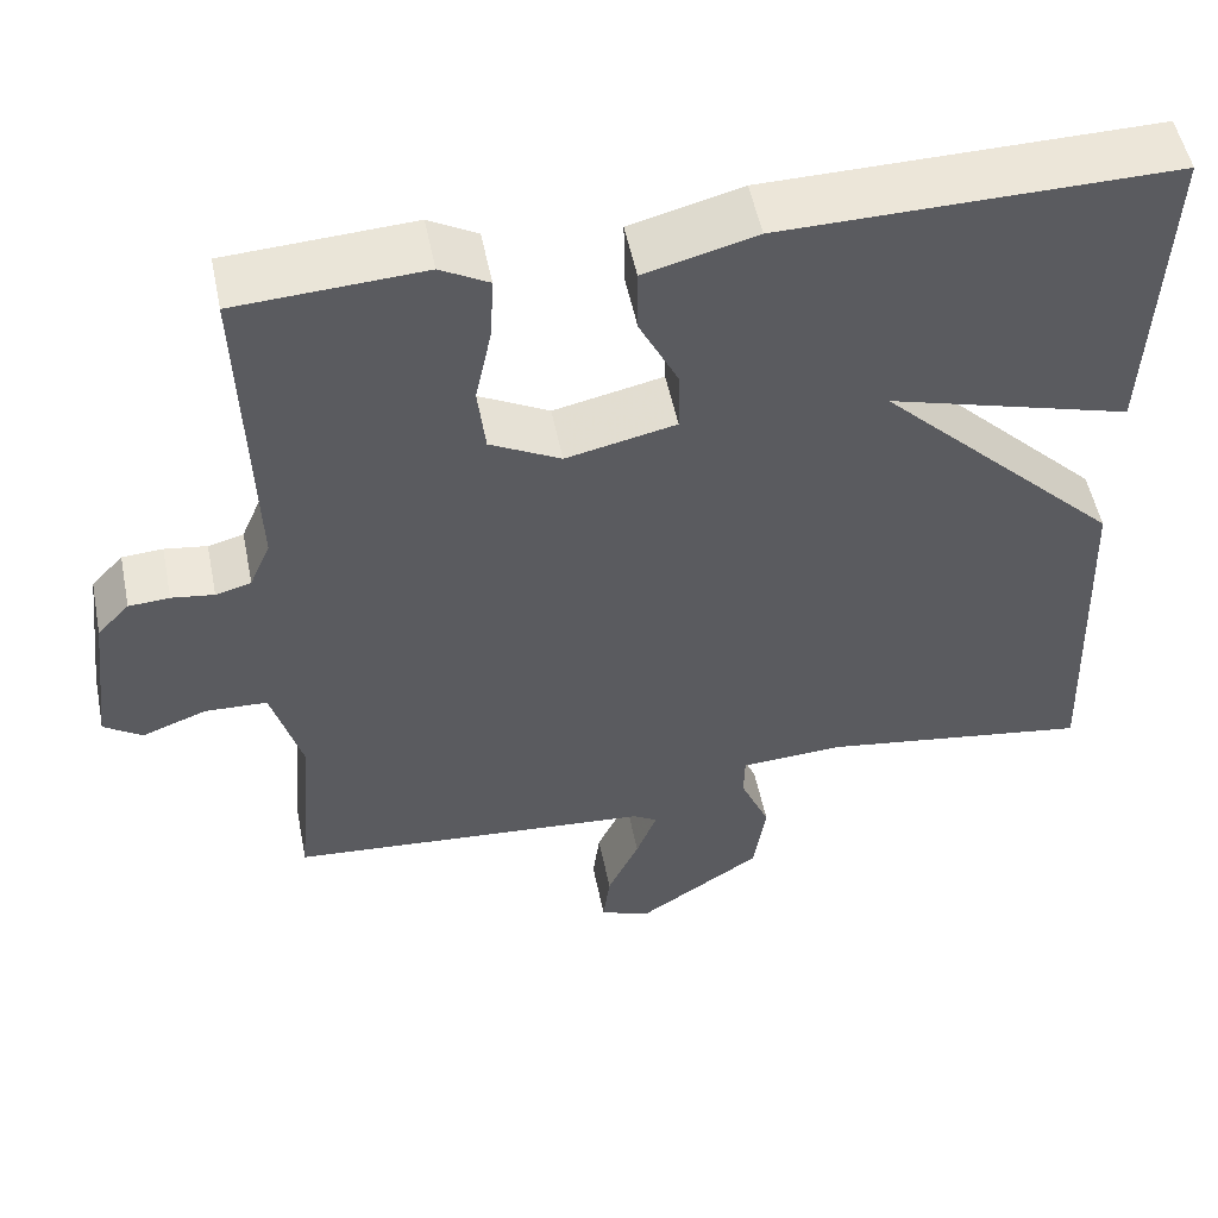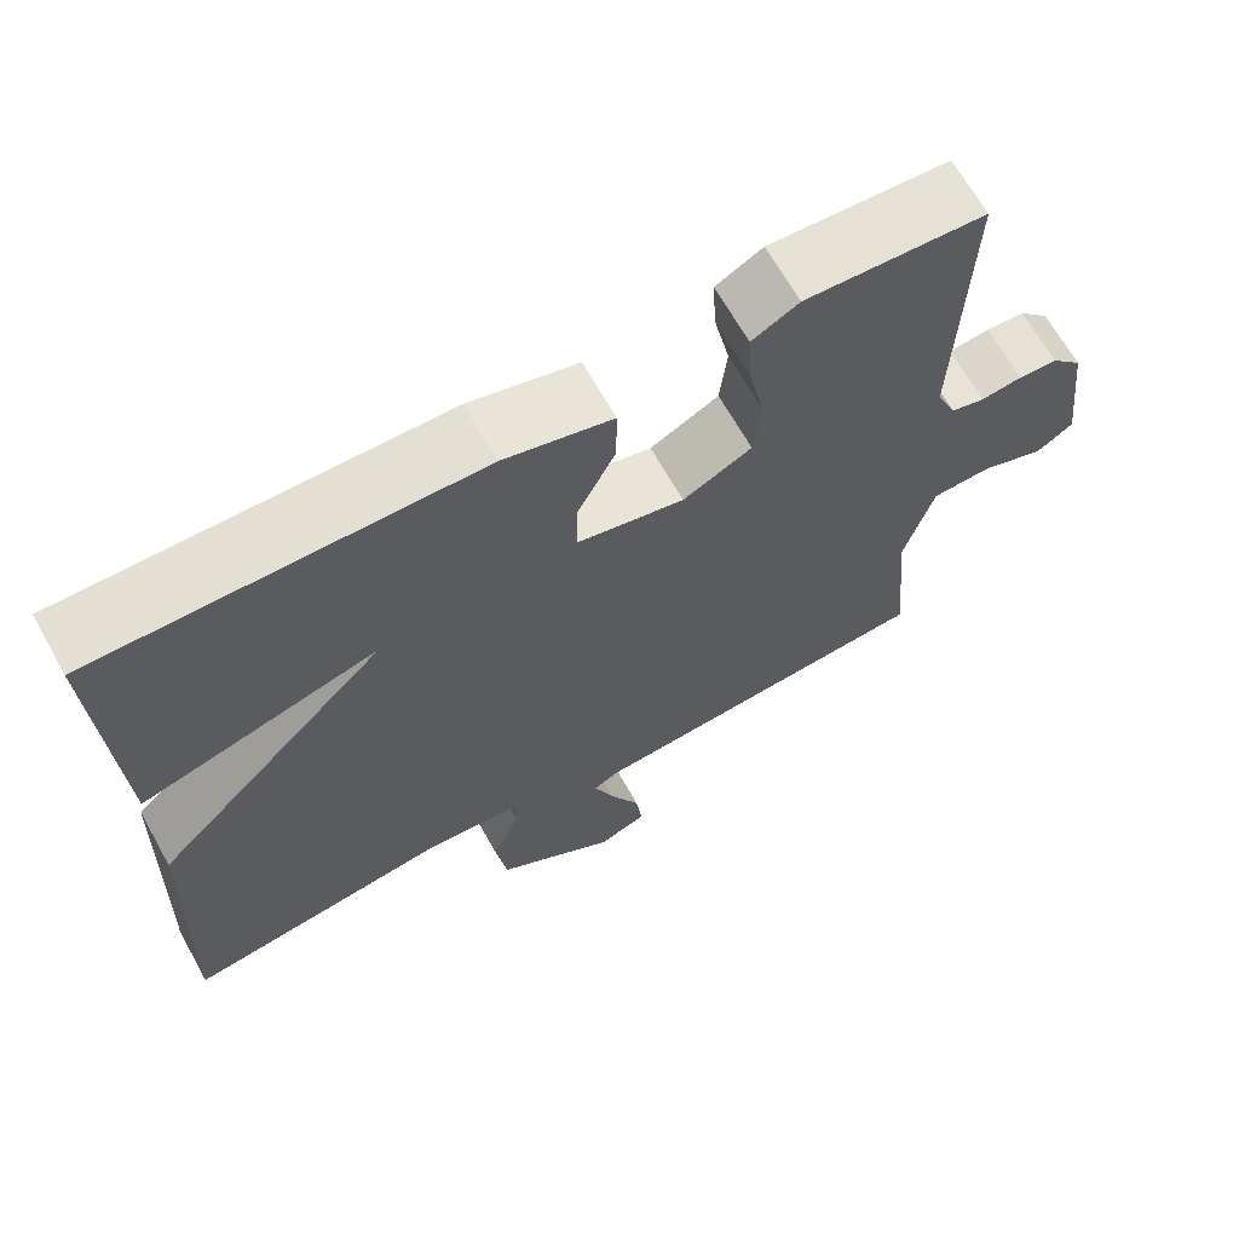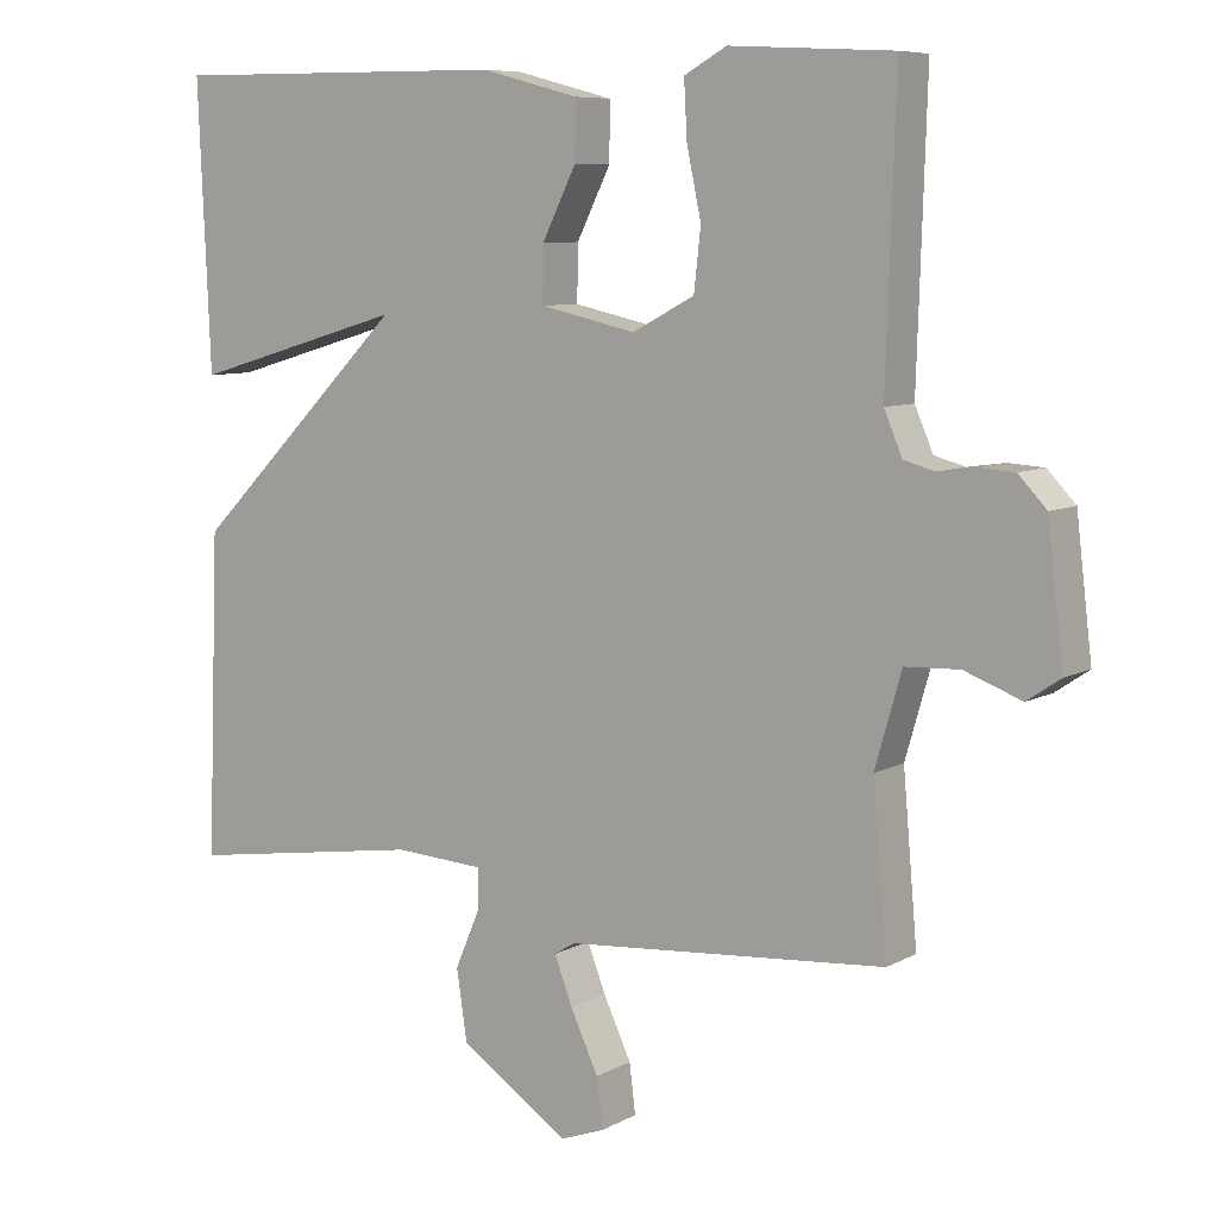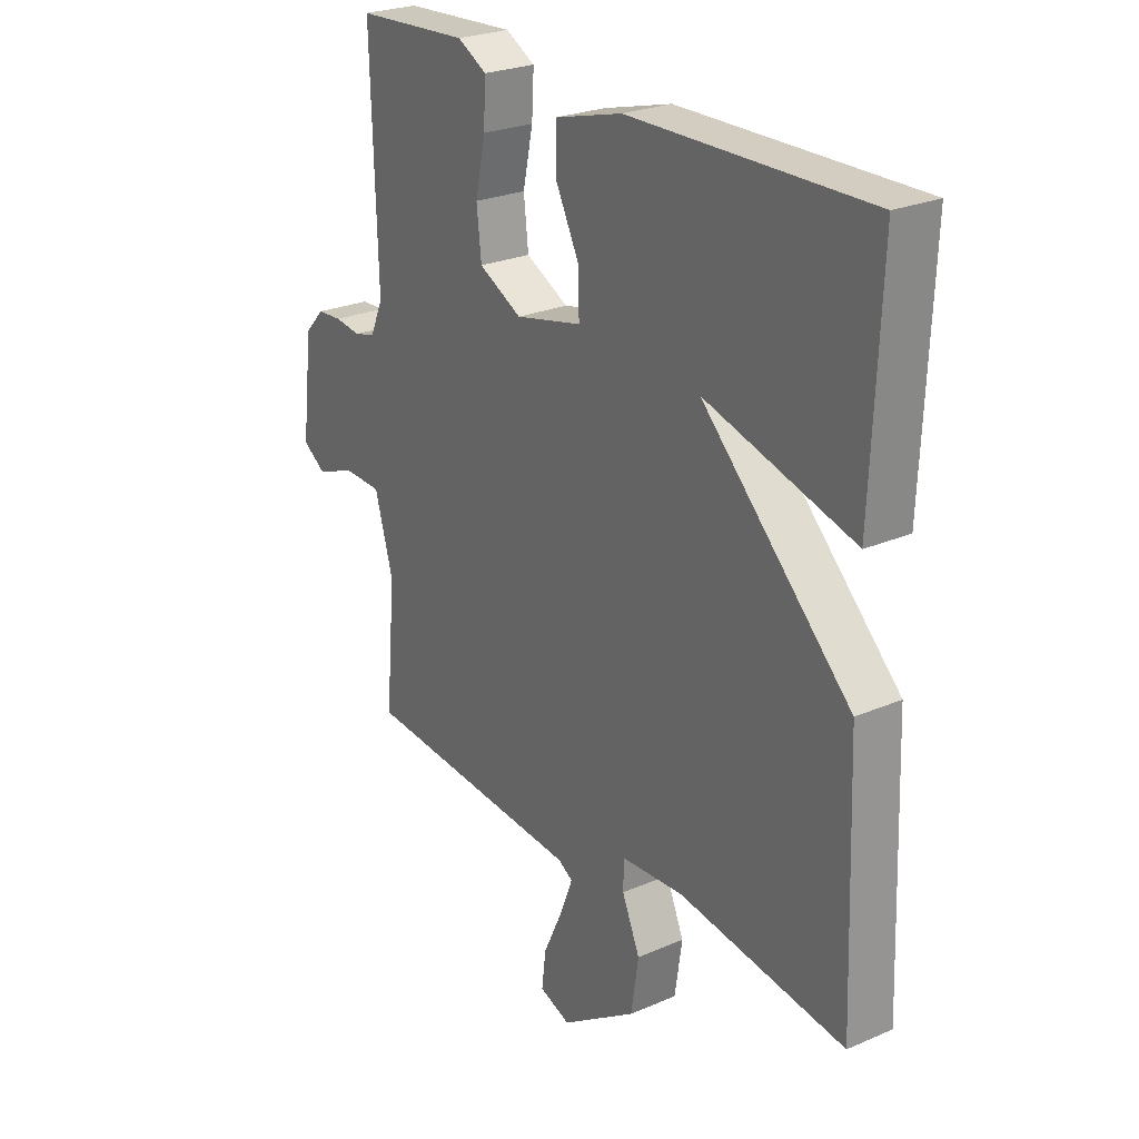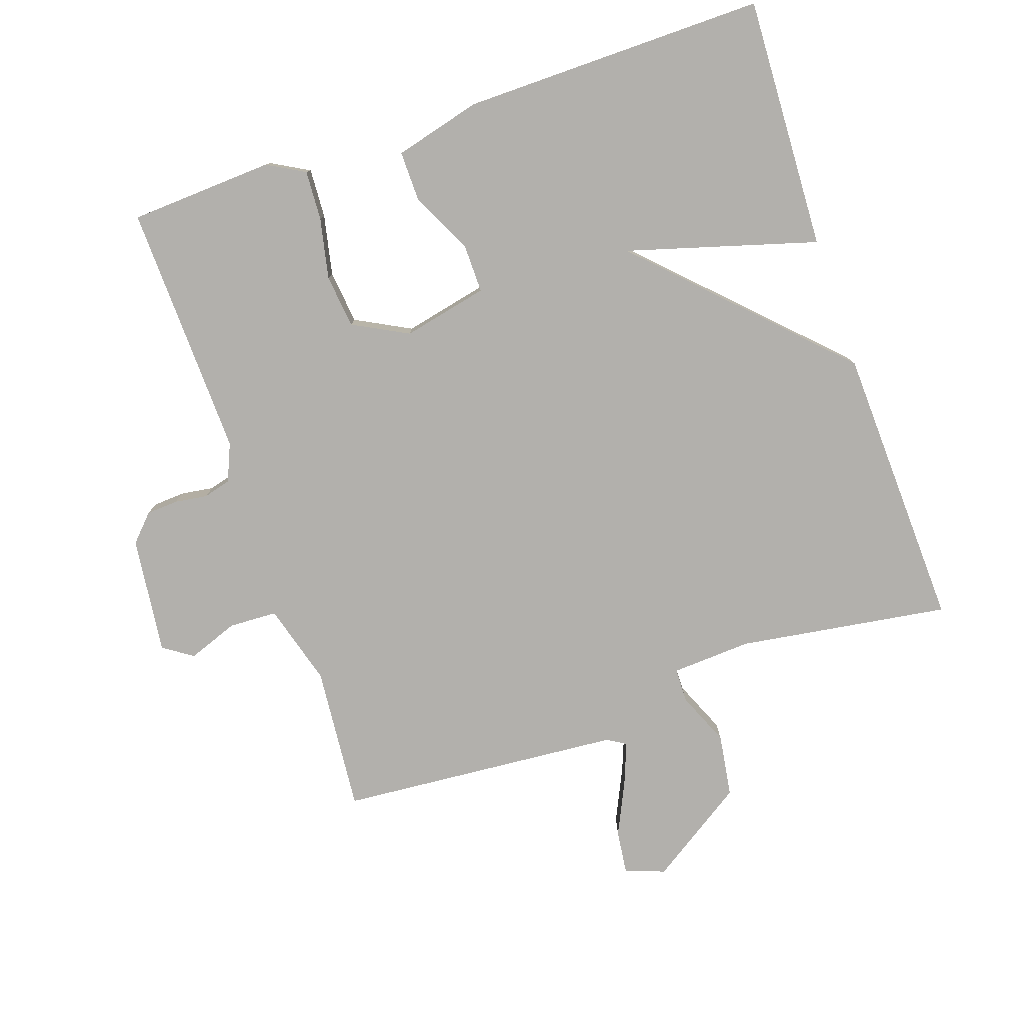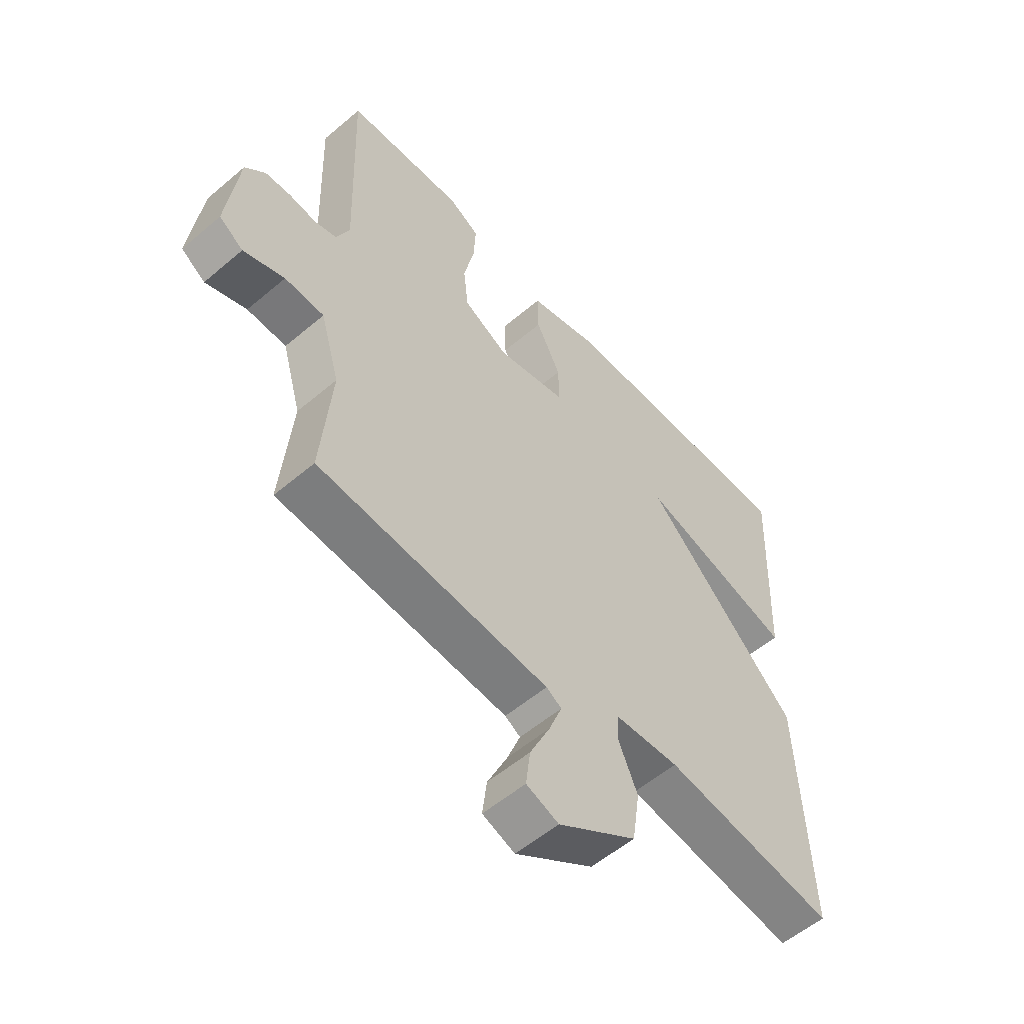
<metadata>
{"format":"obj","ext":"obj","renderer":"f3d","projection":"perspective","resolution":1024,"background":"white","views":[{"elev":52.7,"azim":-11.4,"up":"+Z"},{"elev":66.9,"azim":150.7,"up":"+Z"},{"elev":7.8,"azim":-145.6,"up":"+Z"},{"elev":25.1,"azim":55.0,"up":"+Z"},{"elev":-78.7,"azim":18.8,"up":"+Y"},{"elev":-55.9,"azim":-48.3,"up":"+Z"}]}
</metadata>
<code>
v 0.5 0.07 -0.5
v 0.185 0.07 -0.453
v 0.066 0.07 -0.46
v 0.065 0.07 -0.511
v 0.099 0.07 -0.59
v 0.085 0.07 -0.684
v -0.059 0.07 -0.779
v -0.118 0.07 -0.757
v -0.11 0.07 -0.692
v -0.073 0.07 -0.613
v -0.049 0.07 -0.551
v -0.077 0.07 -0.534
v -0.5 0.07 -0.5
v -0.481 0.07 -0.283
v -0.516 0.07 -0.161
v -0.588 0.07 -0.158
v -0.663 0.07 -0.186
v -0.707 0.07 -0.156
v -0.686 0.07 0.019
v -0.649 0.07 0.058
v -0.602 0.07 0.061
v -0.553 0.07 0.054
v -0.512 0.07 0.065
v -0.488 0.07 0.121
v -0.5 0.07 0.5
v -0.285 0.07 0.512
v -0.229 0.07 0.481
v -0.233 0.07 0.407
v -0.252 0.07 0.317
v -0.243 0.07 0.237
v -0.161 0.07 0.194
v -0.034 0.07 0.222
v -0.035 0.07 0.295
v -0.08 0.07 0.385
v -0.081 0.07 0.461
v 0.048 0.07 0.495
v 0.5 0.07 0.5
v 0.484 0.07 0.125
v 0.201 0.07 0.207
v 0.484 0.07 -0.075
v 0.5 0 -0.5
v 0.185 0 -0.453
v 0.066 0 -0.46
v 0.065 0 -0.511
v 0.099 0 -0.59
v 0.085 0 -0.684
v -0.059 0 -0.779
v -0.118 0 -0.757
v -0.11 0 -0.692
v -0.073 0 -0.613
v -0.049 0 -0.551
v -0.077 0 -0.534
v -0.5 0 -0.5
v -0.481 0 -0.283
v -0.516 0 -0.161
v -0.588 0 -0.158
v -0.663 0 -0.186
v -0.707 0 -0.156
v -0.686 0 0.019
v -0.649 0 0.058
v -0.602 0 0.061
v -0.553 0 0.054
v -0.512 0 0.065
v -0.488 0 0.121
v -0.5 0 0.5
v -0.285 0 0.512
v -0.229 0 0.481
v -0.233 0 0.407
v -0.252 0 0.317
v -0.243 0 0.237
v -0.161 0 0.194
v -0.034 0 0.222
v -0.035 0 0.295
v -0.08 0 0.385
v -0.081 0 0.461
v 0.048 0 0.495
v 0.5 0 0.5
v 0.484 0 0.125
v 0.201 0 0.207
v 0.484 0 -0.075
f 39 40 1 2
f 37 38 39
f 36 37 39
f 35 36 39
f 34 35 39
f 33 34 39
f 39 2 3
f 33 39 3
f 32 33 3
f 31 32 3 4
f 30 31 4
f 27 28 29
f 26 27 29
f 25 26 29
f 24 25 29
f 23 24 29 30
f 20 21 22
f 19 20 22
f 18 19 22
f 17 18 22
f 16 17 22
f 15 16 22 23
f 23 30 4
f 15 23 4
f 14 15 4
f 8 9 10
f 7 8 10
f 6 7 10
f 5 6 10
f 4 5 10
f 4 10 11
f 12 13 14 4
f 4 11 12
f 42 41 80 79
f 79 78 77
f 79 77 76
f 79 76 75
f 79 75 74
f 79 74 73
f 43 42 79
f 43 79 73
f 43 73 72
f 44 43 72 71
f 44 71 70
f 69 68 67
f 69 67 66
f 69 66 65
f 69 65 64
f 70 69 64 63
f 62 61 60
f 62 60 59
f 62 59 58
f 62 58 57
f 62 57 56
f 63 62 56 55
f 44 70 63
f 44 63 55
f 44 55 54
f 50 49 48
f 50 48 47
f 50 47 46
f 50 46 45
f 50 45 44
f 51 50 44
f 44 54 53 52
f 52 51 44
f 1 41 42 2
f 2 42 43 3
f 3 43 44 4
f 4 44 45 5
f 5 45 46 6
f 6 46 47 7
f 7 47 48 8
f 8 48 49 9
f 9 49 50 10
f 10 50 51 11
f 11 51 52 12
f 12 52 53 13
f 13 53 54 14
f 14 54 55 15
f 15 55 56 16
f 16 56 57 17
f 17 57 58 18
f 18 58 59 19
f 19 59 60 20
f 20 60 61 21
f 21 61 62 22
f 22 62 63 23
f 23 63 64 24
f 24 64 65 25
f 25 65 66 26
f 26 66 67 27
f 27 67 68 28
f 28 68 69 29
f 29 69 70 30
f 30 70 71 31
f 31 71 72 32
f 32 72 73 33
f 33 73 74 34
f 34 74 75 35
f 35 75 76 36
f 36 76 77 37
f 37 77 78 38
f 38 78 79 39
f 39 79 80 40
f 40 80 41 1

</code>
